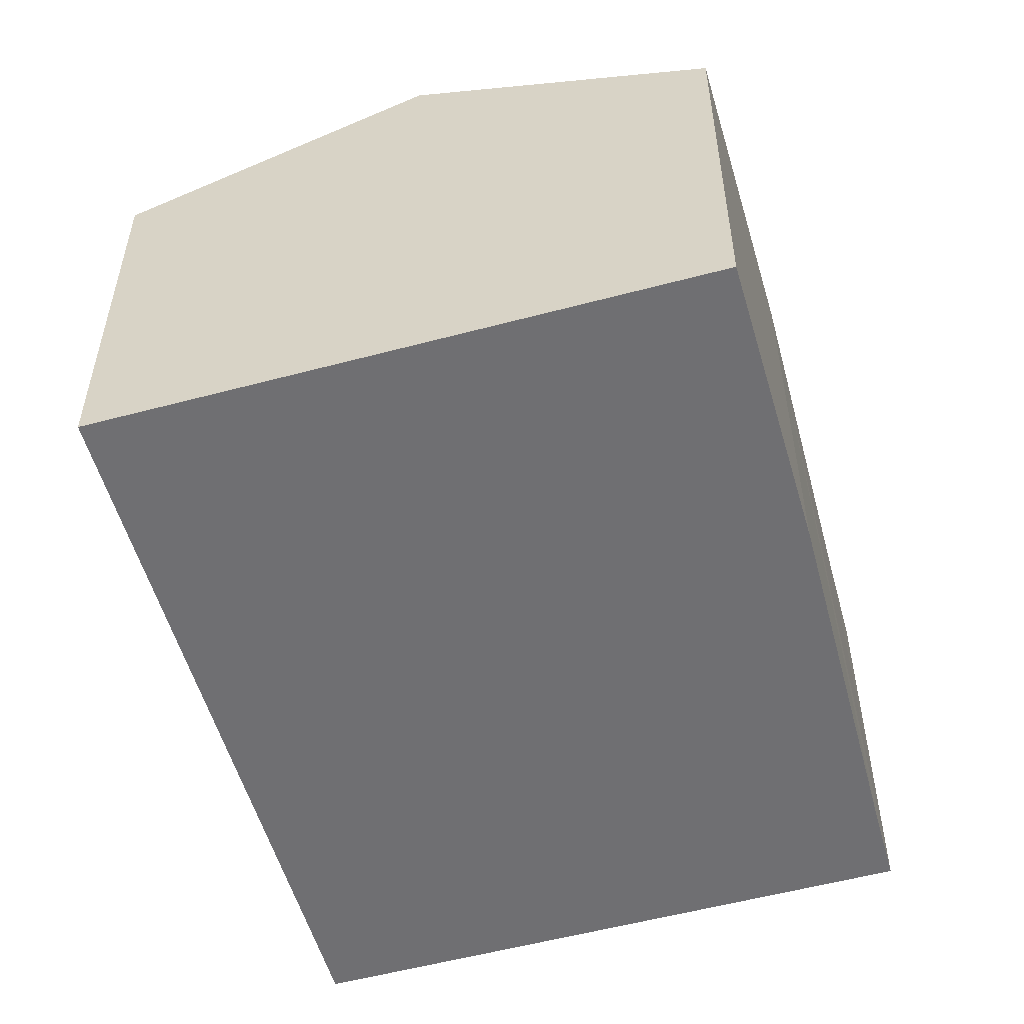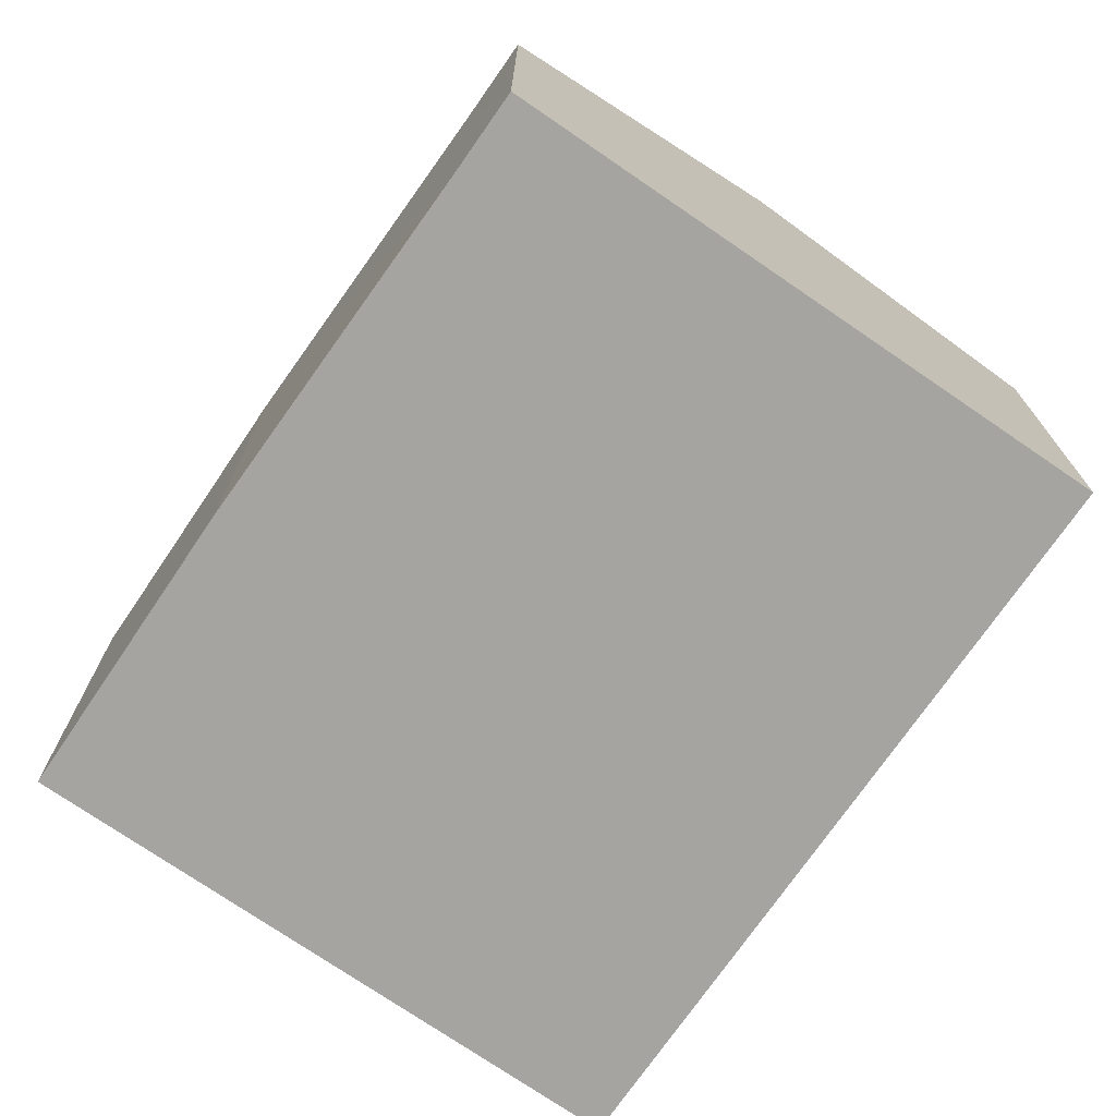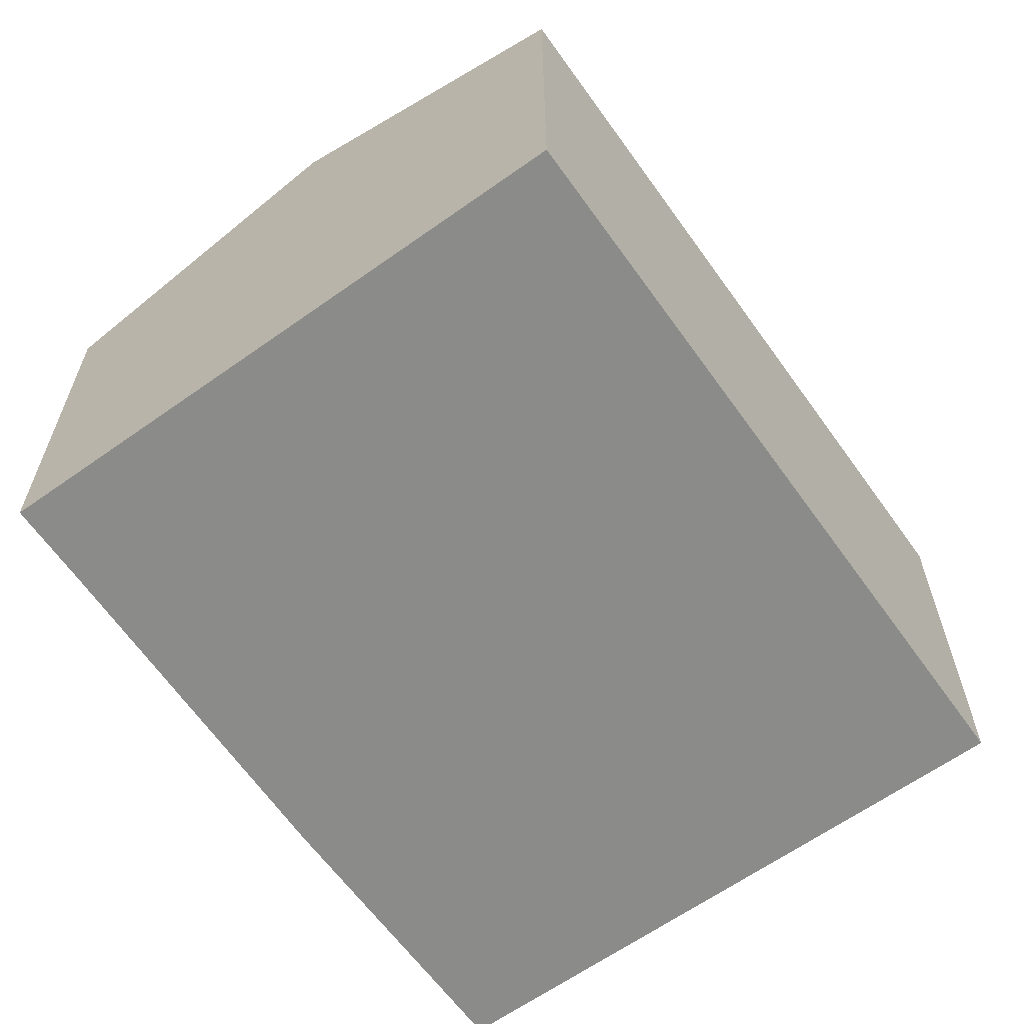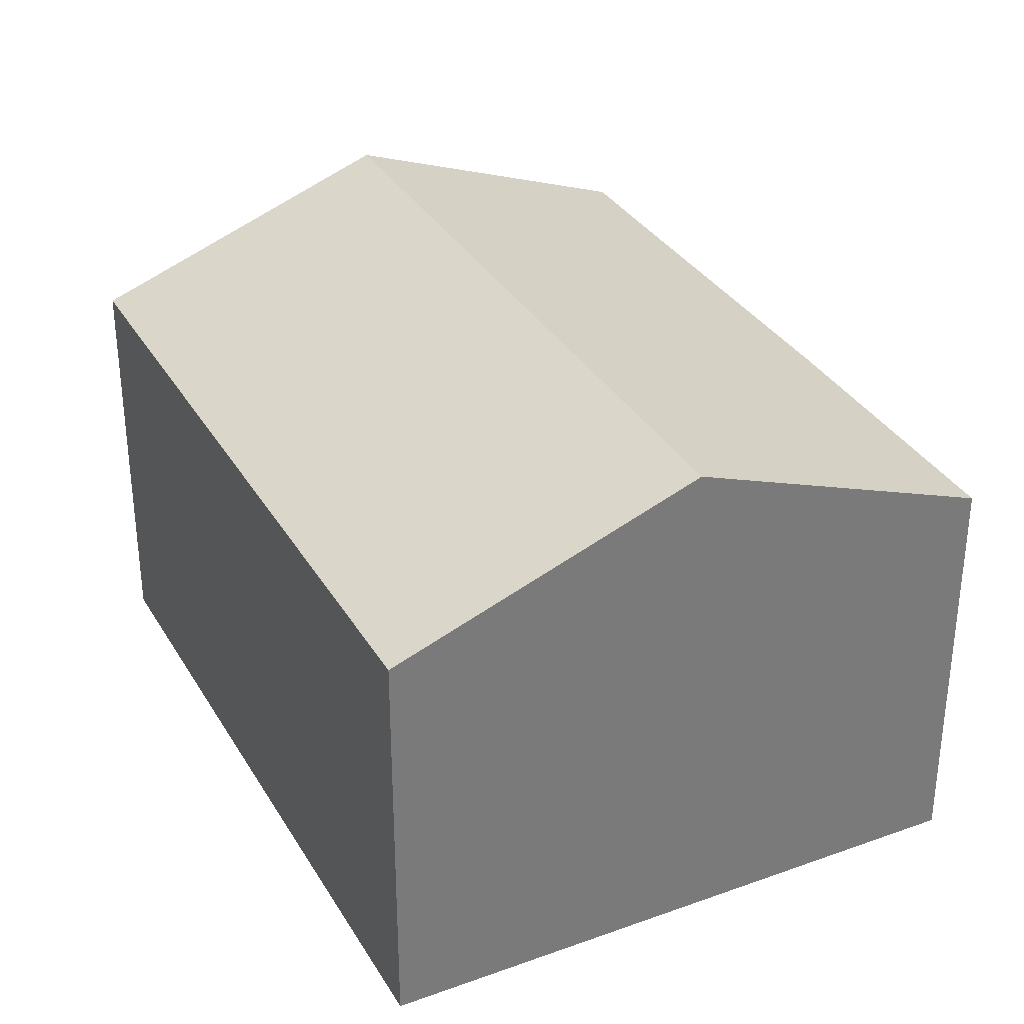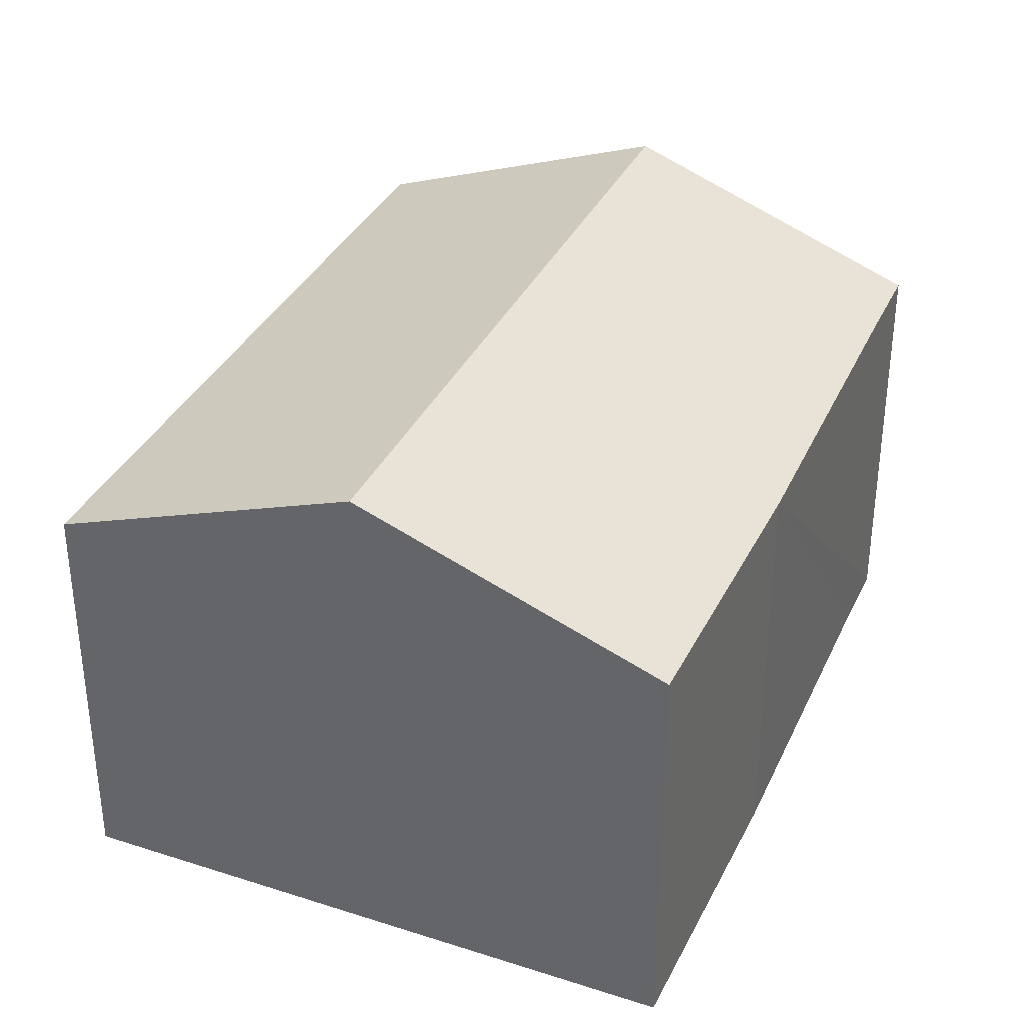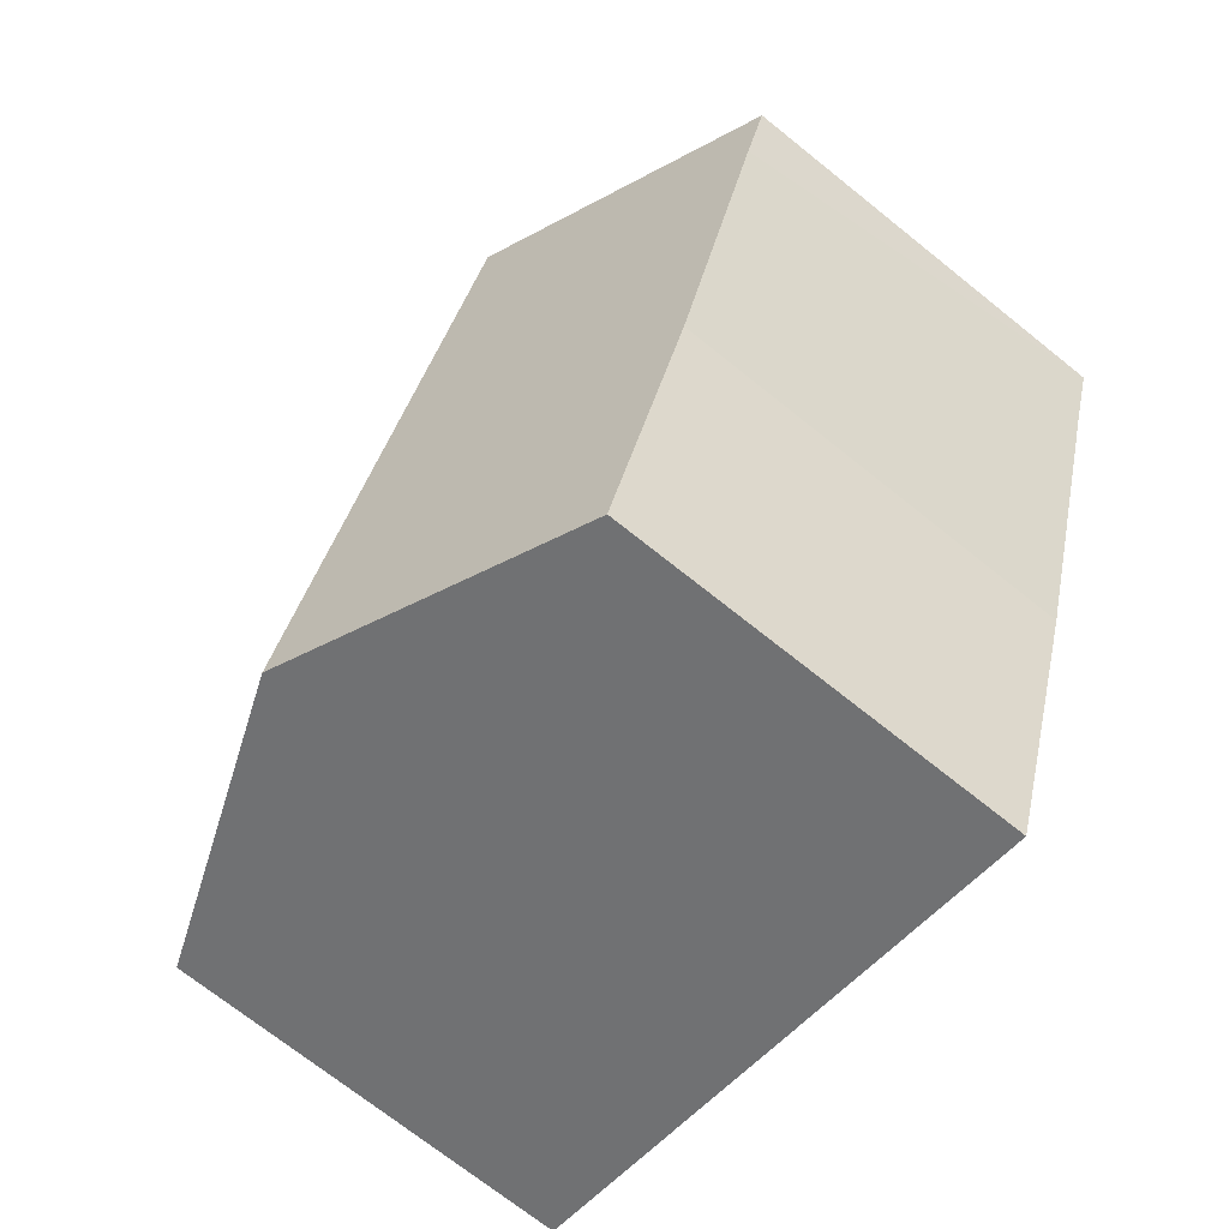
<metadata>
{"format":"obj","ext":"obj","renderer":"f3d","projection":"perspective","resolution":1024,"background":"white","views":[{"elev":-54.7,"azim":177.4,"up":"+Y"},{"elev":-73.5,"azim":-53.0,"up":"+Y"},{"elev":-63.7,"azim":17.1,"up":"+Y"},{"elev":33.4,"azim":135.3,"up":"+Y"},{"elev":35.5,"azim":-175.3,"up":"+Y"},{"elev":-71.5,"azim":-128.7,"up":"+Z"}]}
</metadata>
<code>
v  15.42 7.647 -9.79
v  5.424 9.77 1.825
v  10.95 7.647 3.684
v  9.889 9.77 -11.63
v  2.557 7.642 -8.084
v  4.402 7.664 -13.45
v  0.498 7.682 -1.532
v  0 7.686 4.706e-16
v  0 0 0
v  5.424 -1.117e-16 1.825
v  10.95 -2.256e-16 3.684
v  15.42 5.995e-16 -9.79
v  9.889 7.121e-16 -11.63
v  4.402 8.237e-16 -13.45
v  0.498 9.381e-17 -1.532
v  2.557 4.95e-16 -8.084
g defaultobject
f 1 2 3
f 2 1 4
f 5 4 6
f 4 5 2
f 2 5 7
f 2 7 8
f 9 2 8
f 2 9 3
f 3 9 10
f 3 10 11
f 11 1 3
f 1 11 12
f 12 4 1
f 4 12 6
f 6 12 13
f 6 13 14
f 7 9 8
f 9 7 5
f 9 5 15
f 15 5 16
f 14 5 6
f 5 14 16
f 10 12 11
f 12 10 9
f 12 9 15
f 12 15 16
f 12 16 13
f 13 16 14

</code>
